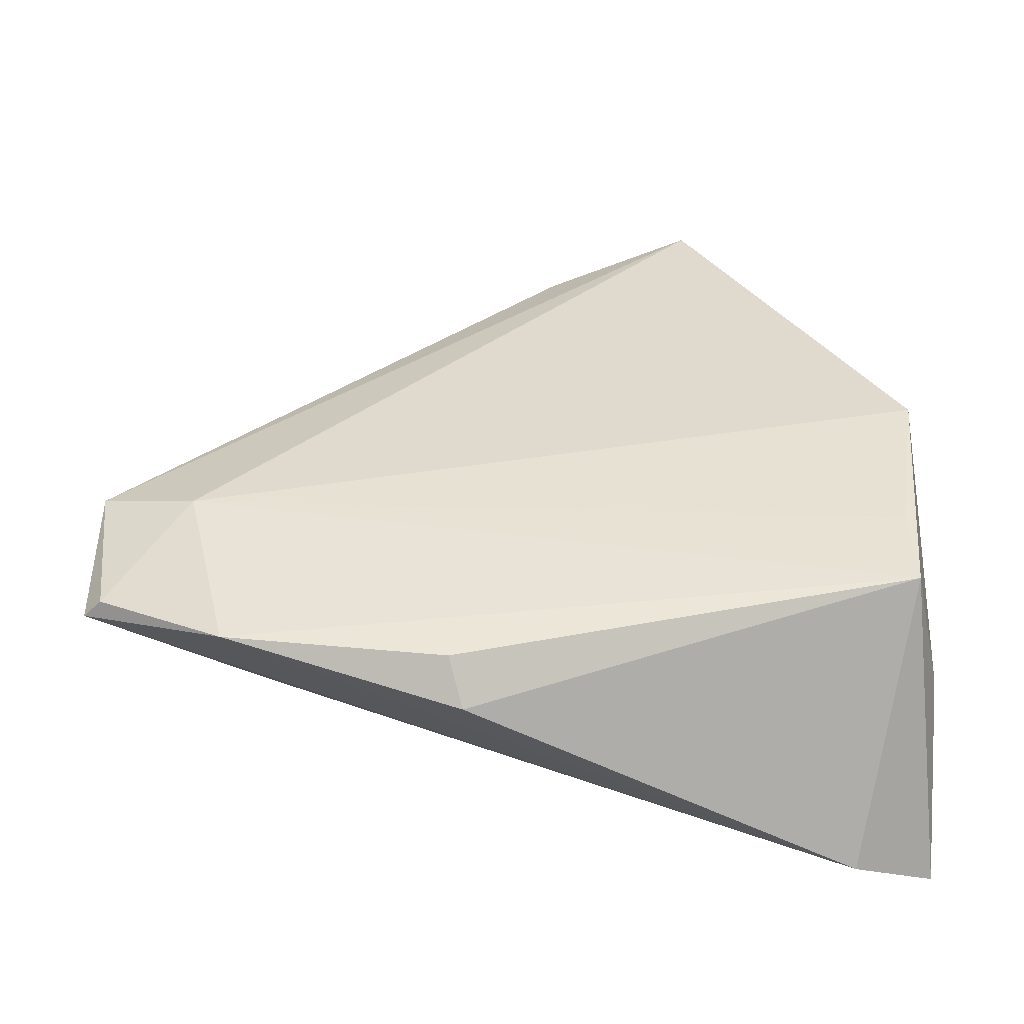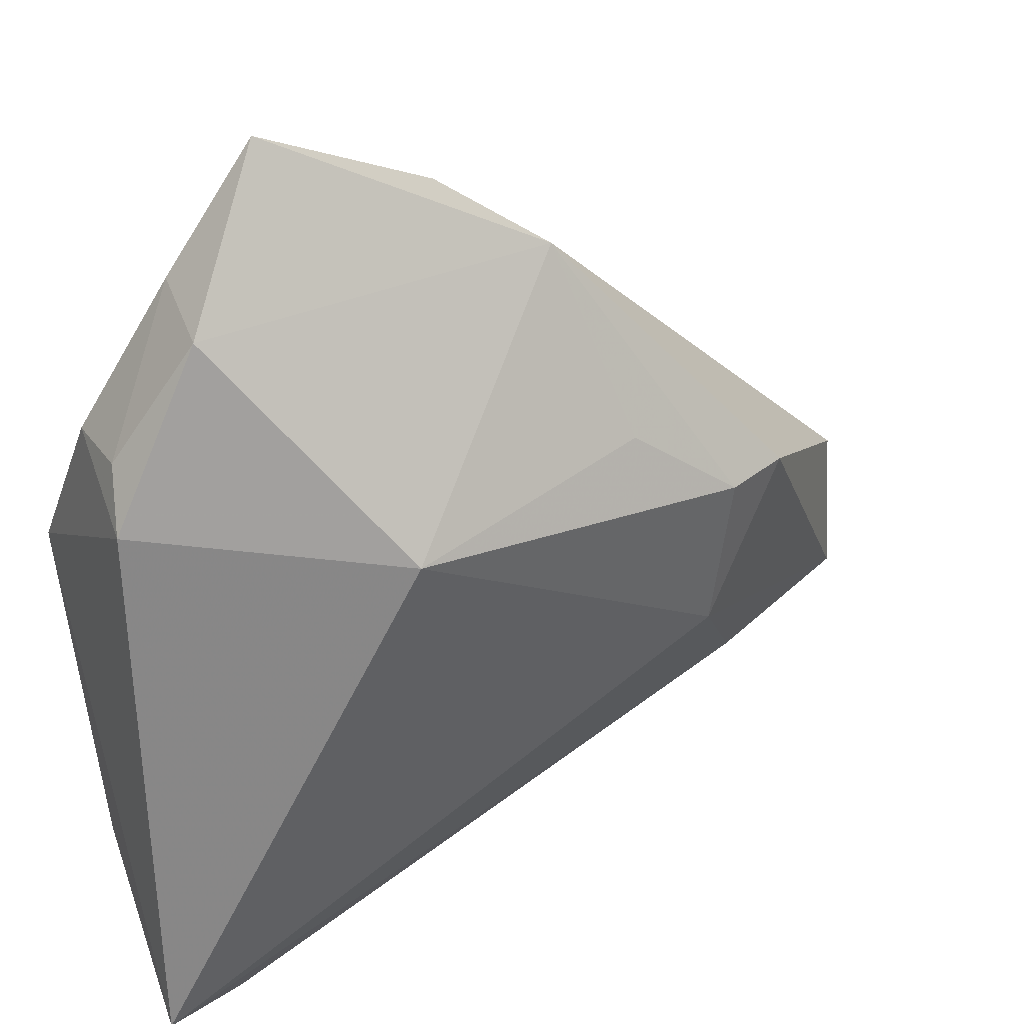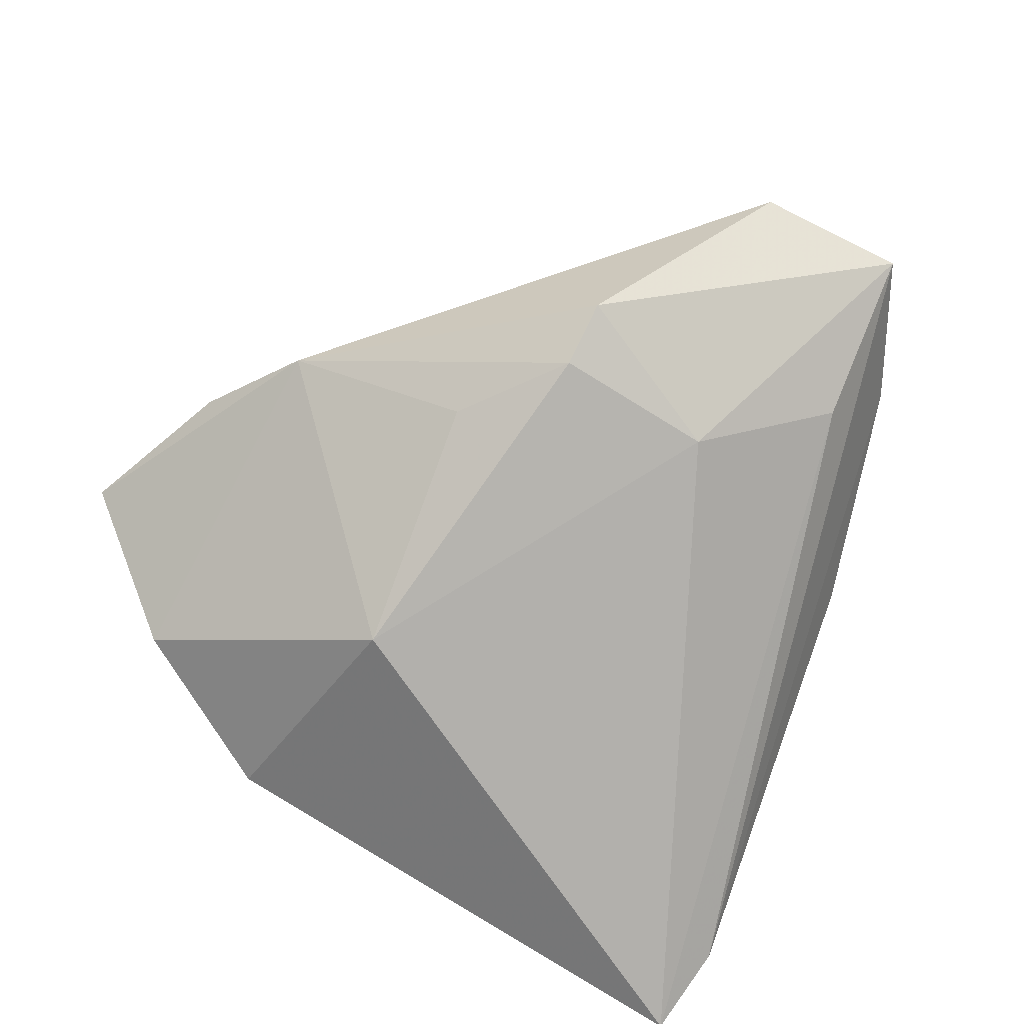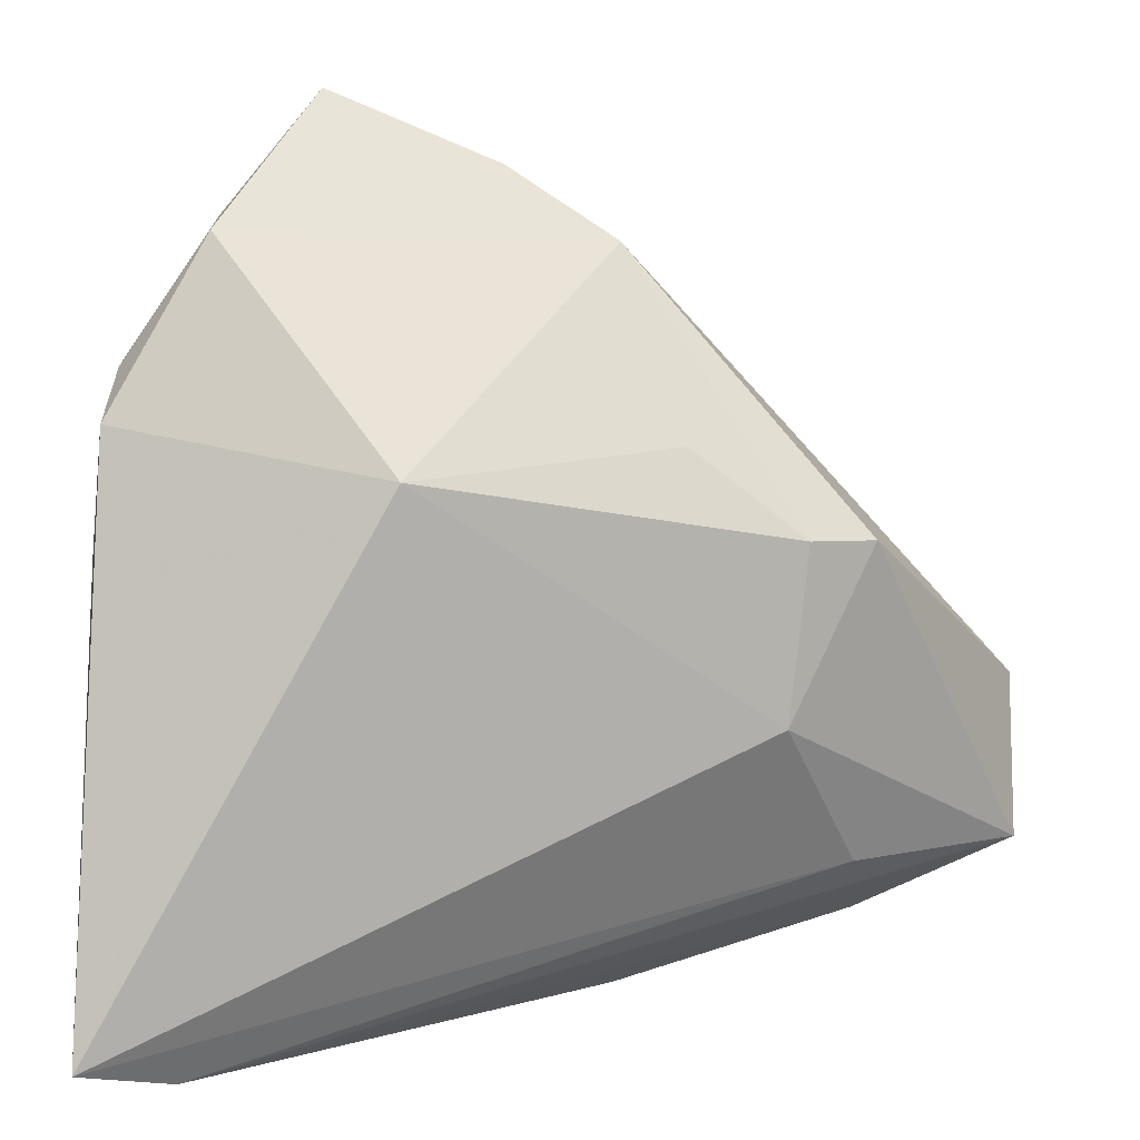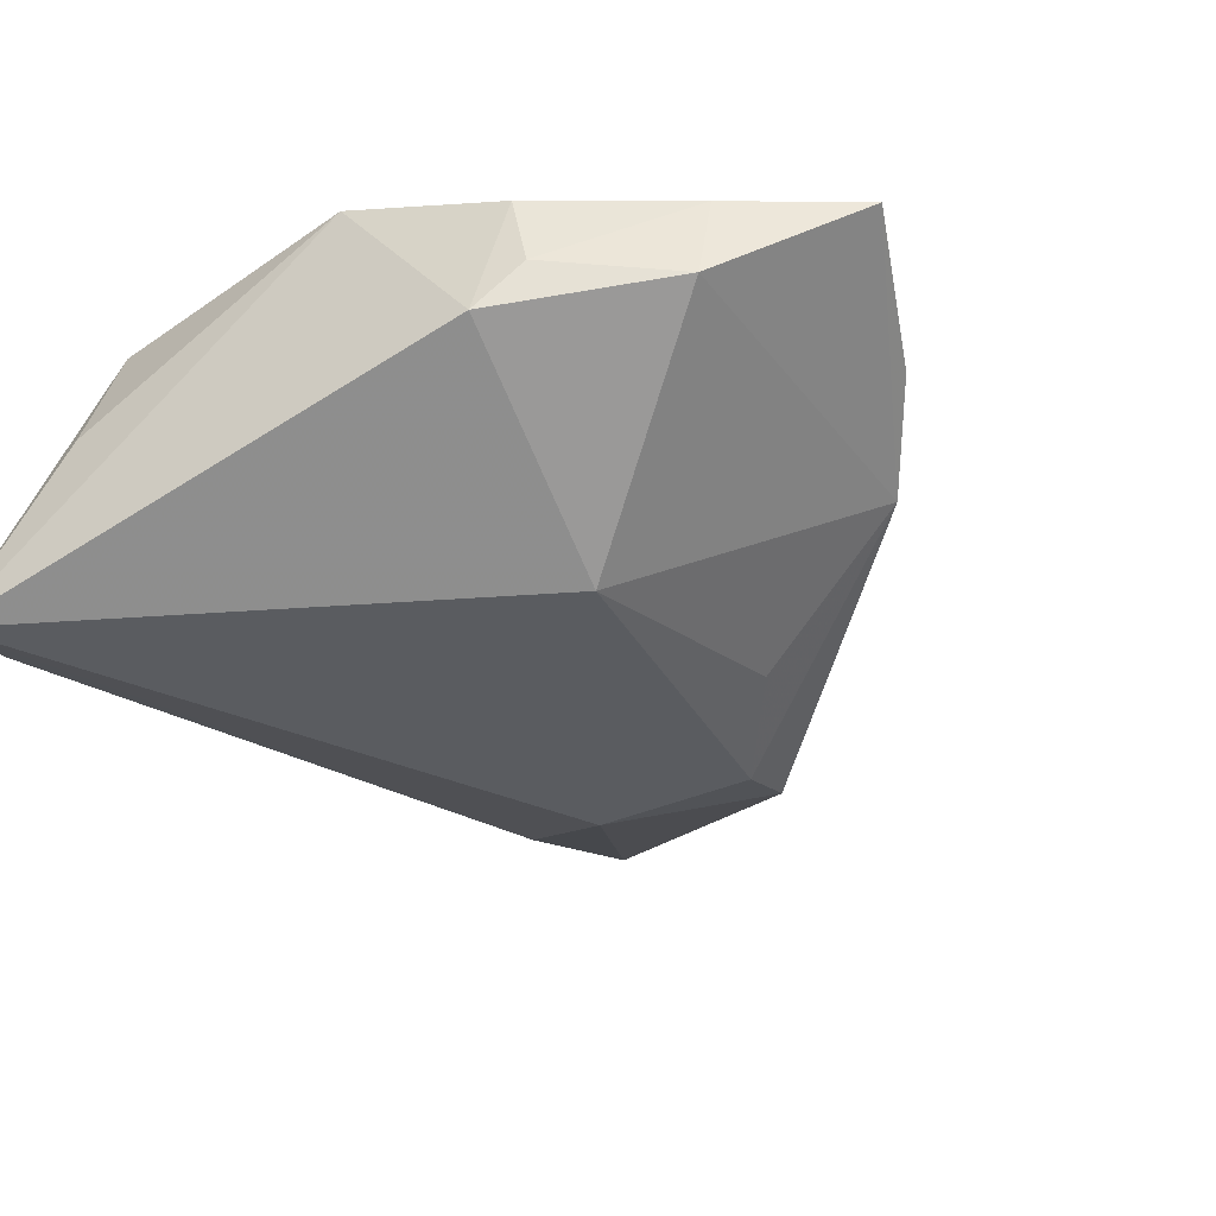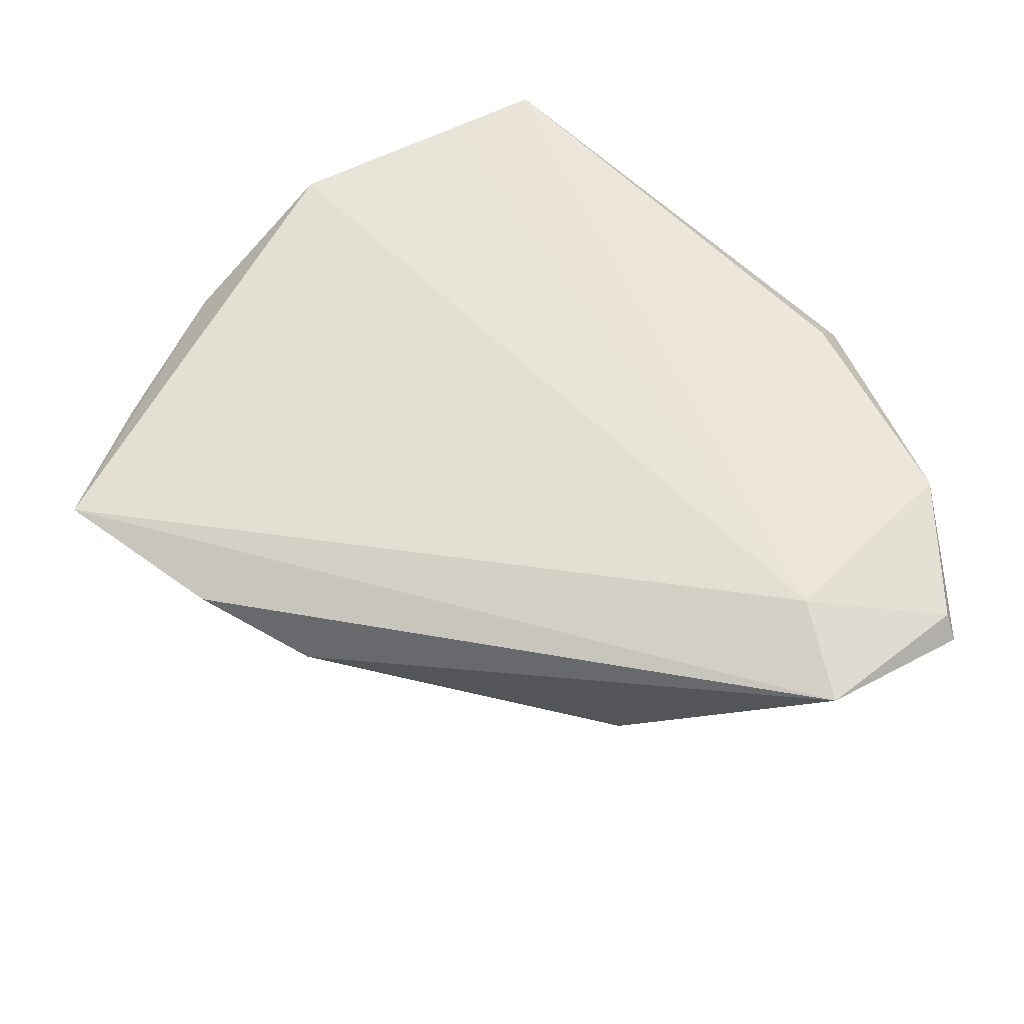
<metadata>
{"format":"obj","ext":"obj","renderer":"f3d","projection":"perspective","resolution":1024,"background":"white","views":[{"elev":41.1,"azim":-0.3,"up":"+Z"},{"elev":37.9,"azim":157.0,"up":"+Y"},{"elev":-72.7,"azim":-116.6,"up":"+Z"},{"elev":6.3,"azim":175.0,"up":"+Y"},{"elev":-44.1,"azim":123.9,"up":"+Z"},{"elev":57.4,"azim":-122.5,"up":"+Z"}]}
</metadata>
<code>
v -0.01617 -0.03675 0.009172
v 0.03434 0.02763 0.005734
v -0.05703 -0.02198 0.0114
v -0.03318 0.01212 -0.0119
v 0.02405 0.04367 0.005148
v 0.03442 -0.01207 0.01488
v -0.01588 0.04114 -0.0001423
v -0.0313 -0.006493 -0.01117
v -0.05919 -0.02173 0.008965
v 0.006634 0.01869 -0.01915
v -0.0214 0.02132 -0.01045
v 0.035 0.02366 -0.008651
v -0.04782 -0.007969 0.01419
v 0.03353 0.02903 -0.00344
v 0.03465 -0.02251 0.01508
v 0.02444 0.0422 -0.005095
v -0.0177 -0.03314 0.0138
v 0.03792 0.008858 0.01403
v 0.03792 -0.0372 -0.01915
v 0.03792 -0.02384 -1.064e-05
v 0.02838 -0.0396 -0.01438
v -0.04005 -0.02207 -0.0004086
v -0.05891 -0.004325 0.0111
v 0.01358 0.05657 0.006932
v -0.04259 -0.0303 0.01395
v -0.04044 0.01188 -0.008747
v -0.004636 0.04888 0.004515
f 15 19 20
f 19 10 12
f 8 10 19
f 21 19 15
f 15 1 21
f 2 12 14
f 16 12 10
f 16 14 12
f 26 8 9
f 24 13 18
f 15 20 18
f 2 24 18
f 18 12 2
f 18 20 19
f 19 12 18
f 9 21 25
f 25 21 1
f 15 13 25
f 22 8 19
f 19 21 22
f 9 8 22
f 22 21 9
f 2 14 5
f 14 16 5
f 5 24 2
f 5 16 24
f 10 8 4
f 8 26 4
f 4 11 10
f 23 13 24
f 23 26 9
f 6 13 15
f 15 18 6
f 6 18 13
f 17 1 15
f 15 25 17
f 17 25 1
f 26 23 7
f 10 11 7
f 7 4 26
f 11 4 7
f 7 16 10
f 24 16 7
f 3 25 13
f 13 23 3
f 9 25 3
f 3 23 9
f 27 23 24
f 24 7 27
f 27 7 23

</code>
